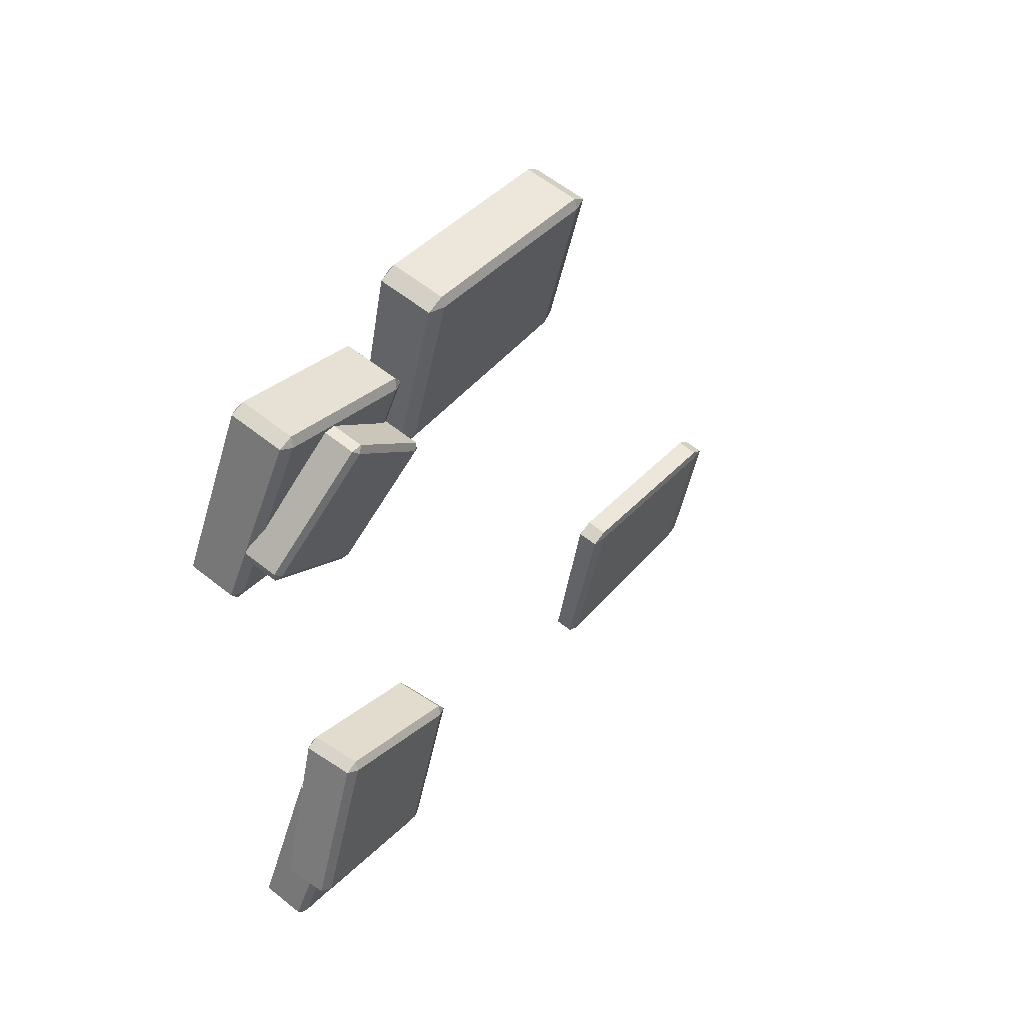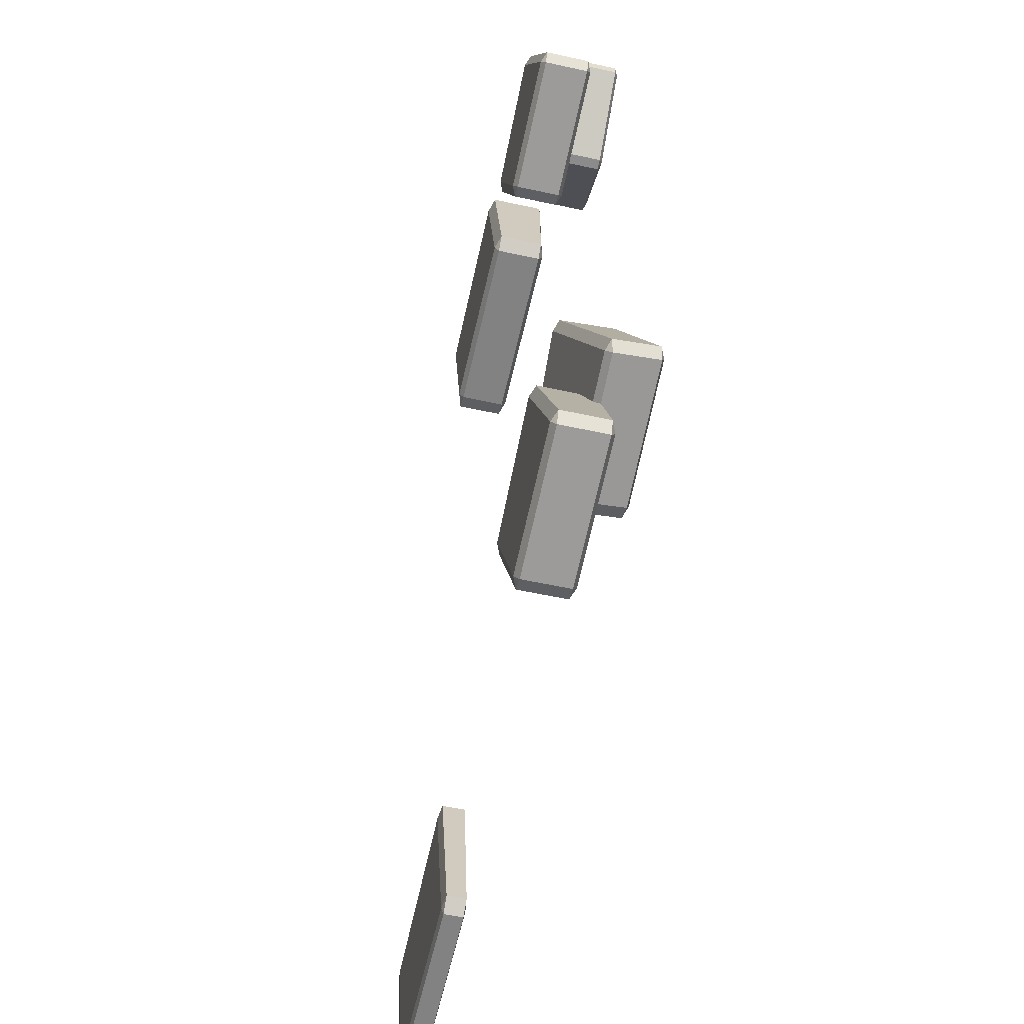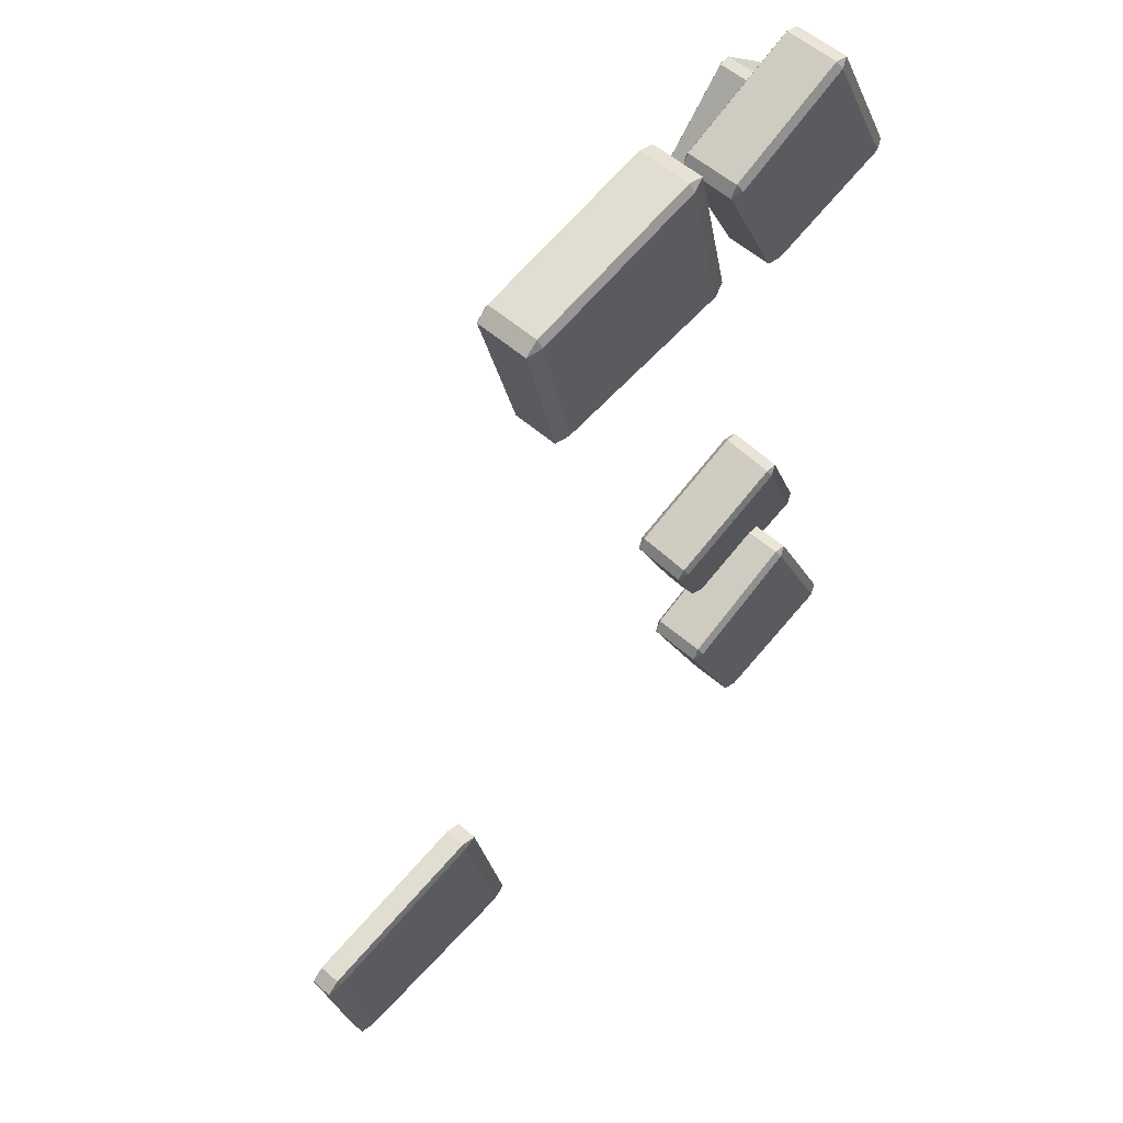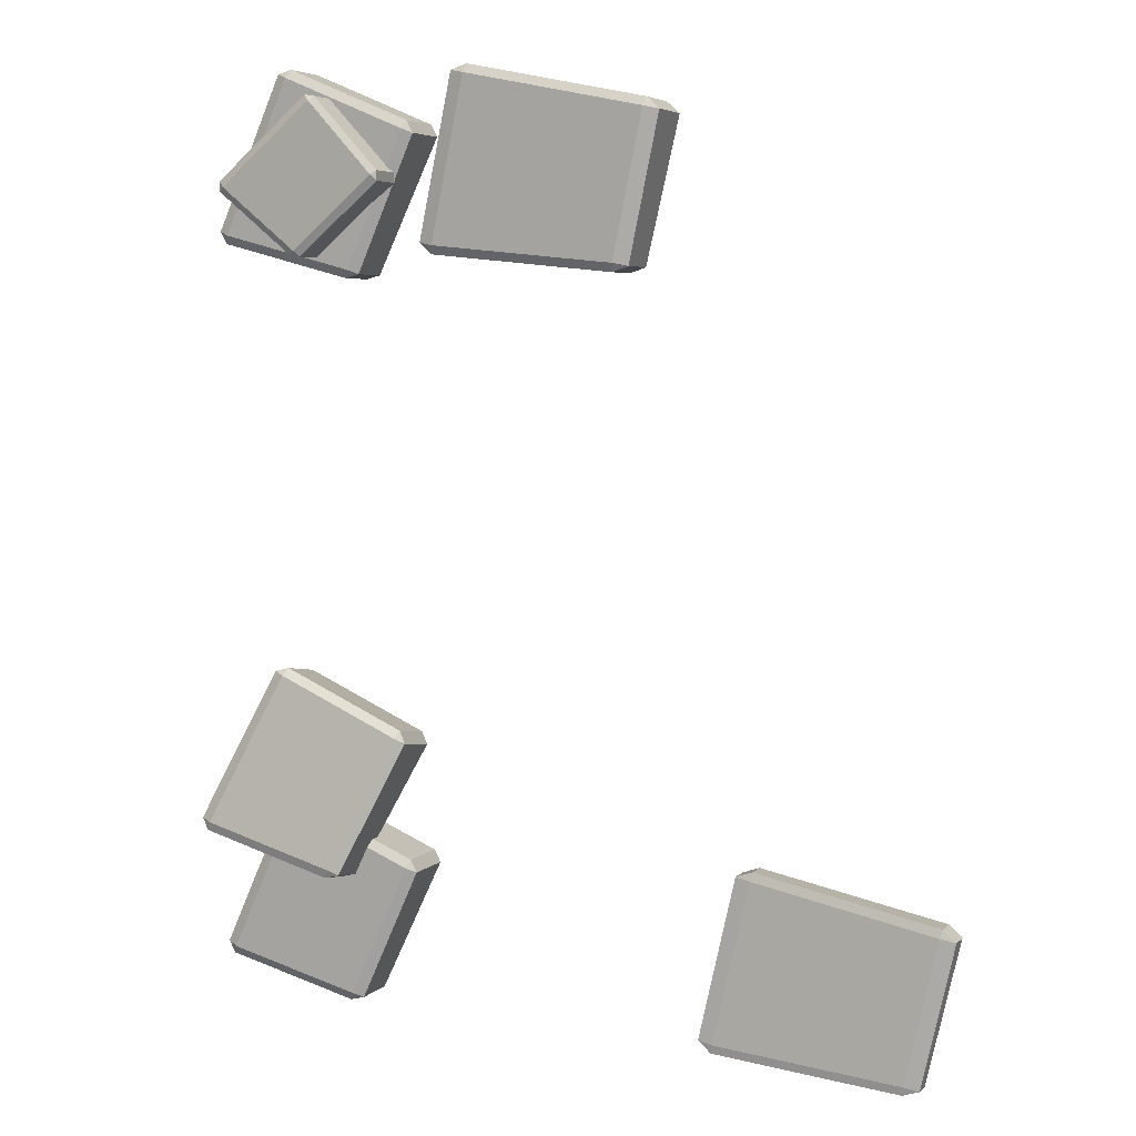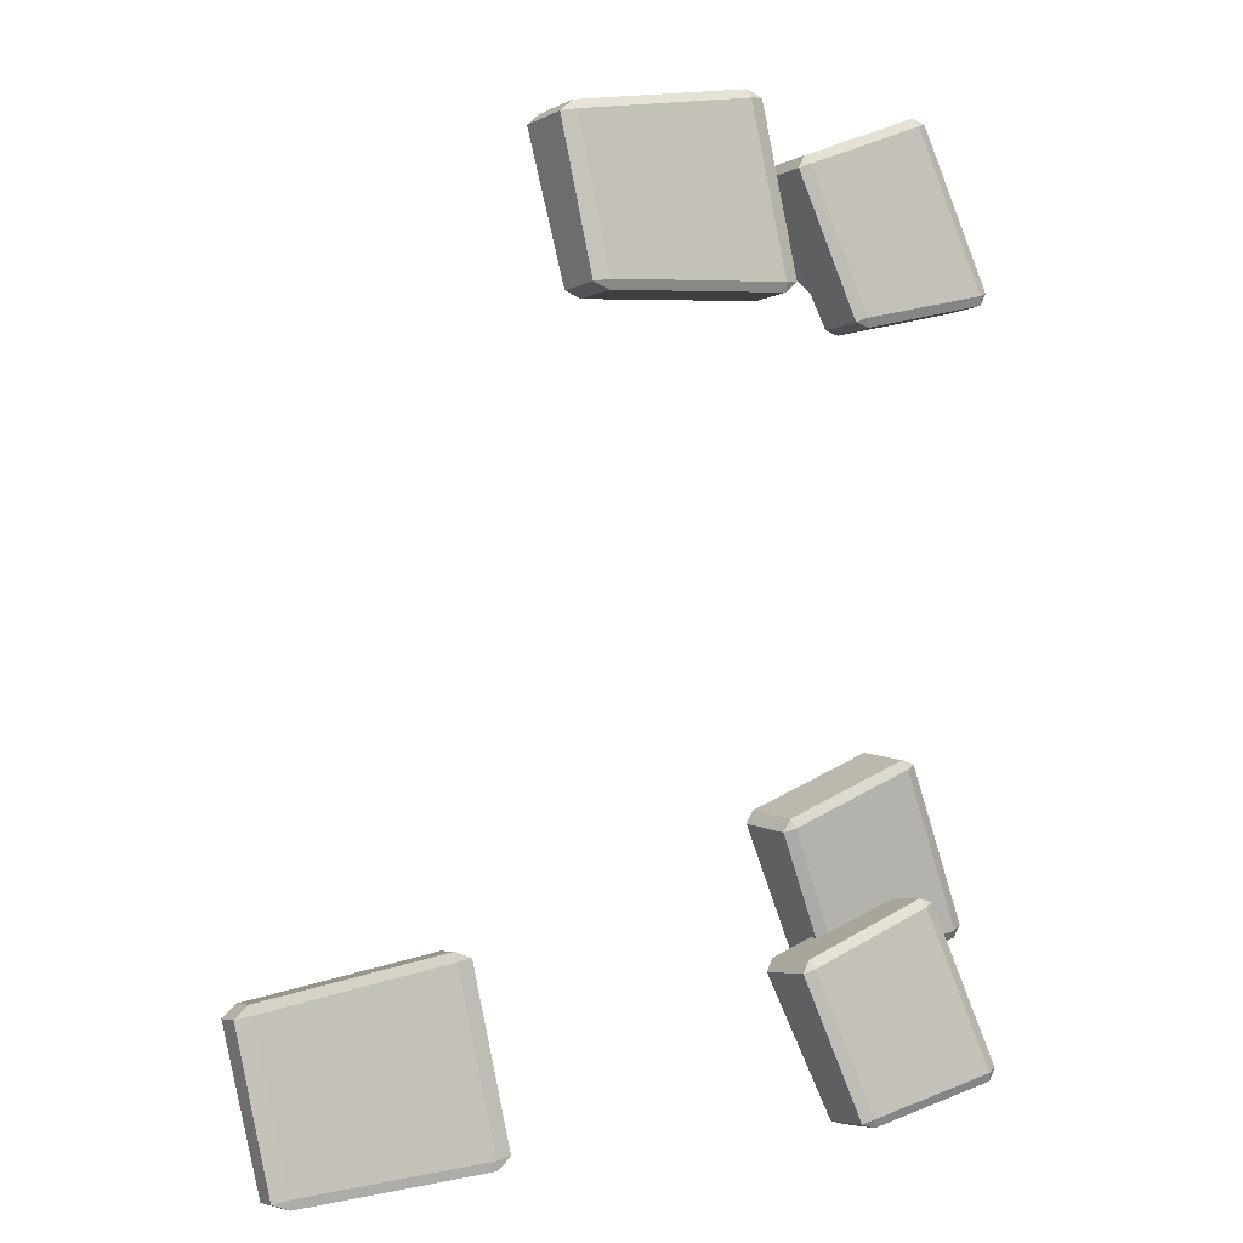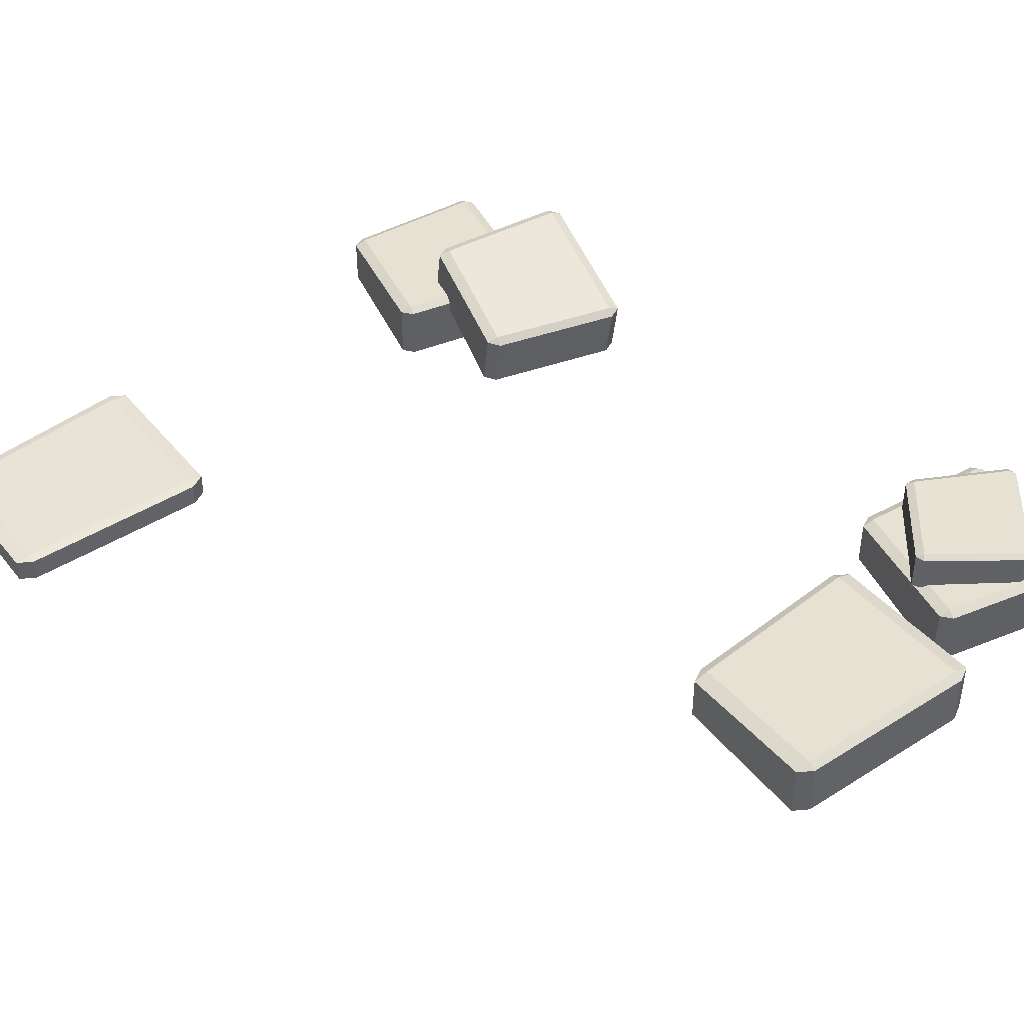
<metadata>
{"format":"obj","ext":"obj","renderer":"f3d","projection":"perspective","resolution":1024,"background":"white","views":[{"elev":57.9,"azim":129.8,"up":"+Z"},{"elev":-55.1,"azim":77.0,"up":"+Z"},{"elev":55.1,"azim":-47.3,"up":"+Z"},{"elev":5.2,"azim":-157.3,"up":"+Z"},{"elev":-5.0,"azim":-33.0,"up":"+Z"},{"elev":43.0,"azim":-48.5,"up":"+Y"}]}
</metadata>
<code>
g default
v 4.249 -0.7609 -3.594
v 4.396 -0.6938 -3.532
v 4.194 -0.6938 -3.478
v 5.344 -0.6938 -5.891
v 5.436 -0.6938 -5.714
v 5.289 -0.7609 -5.776
v 4.194 0.09106 -3.478
v 4.396 0.09106 -3.532
v 4.249 0.1581 -3.594
v 5.289 0.03265 -5.776
v 5.436 -0.03441 -5.714
v 5.344 -0.03441 -5.891
v 2.384 0.09106 -4.239
v 2.439 0.1581 -4.354
v 2.292 0.09106 -4.416
v 3.213 -0.03441 -6.347
v 3.36 0.03265 -6.285
v 3.415 -0.03441 -6.401
v 2.384 -0.6938 -4.239
v 2.292 -0.6938 -4.416
v 2.439 -0.7609 -4.354
v 3.36 -0.7609 -6.285
v 3.213 -0.6938 -6.347
v 3.415 -0.6938 -6.401
v 4.241 -0.4152 -1.79
v 4.384 -0.3541 -1.715
v 4.182 -0.3688 -1.666
v 5.372 0.04383 -4.026
v 5.461 0.01902 -3.849
v 5.318 -0.0421 -3.924
v 4.152 0.406 -1.544
v 4.354 0.4207 -1.593
v 4.206 0.492 -1.647
v 5.287 0.7412 -3.8
v 5.436 0.67 -3.747
v 5.347 0.6948 -3.924
v 2.356 0.4686 -2.332
v 2.41 0.5545 -2.434
v 2.267 0.4934 -2.509
v 3.225 0.6997 -4.417
v 3.368 0.7609 -4.343
v 3.427 0.7144 -4.466
v 2.386 -0.3062 -2.454
v 2.297 -0.2814 -2.631
v 2.446 -0.3527 -2.577
v 3.398 -0.02247 -4.466
v 3.25 0.04881 -4.519
v 3.453 0.06346 -4.568
v 3.63 -0.03519 6.416
v 3.708 0.01426 6.5
v 3.555 0.01426 6.477
v 5.128 0.01426 5.204
v 5.13 0.01426 5.35
v 5.052 -0.03519 5.265
v 3.555 0.593 6.477
v 3.708 0.593 6.5
v 3.63 0.6425 6.416
v 5.052 0.5499 5.265
v 5.13 0.5005 5.35
v 5.128 0.5005 5.204
v 2.6 0.593 5.437
v 2.676 0.6425 5.376
v 2.598 0.593 5.292
v 3.857 0.5005 4.273
v 3.934 0.5499 4.358
v 4.01 0.5005 4.297
v 2.6 0.01426 5.437
v 2.598 0.01426 5.292
v 2.676 -0.03519 5.376
v 3.934 -0.03519 4.358
v 3.857 0.01426 4.273
v 4.01 0.01426 4.297
v 1.495 -0.7609 6.759
v 1.708 -0.6938 6.803
v 1.466 -0.6938 6.883
v 2.07 -0.6938 4.301
v 2.254 -0.6938 4.468
v 2.041 -0.7609 4.424
v 1.466 0.09106 6.883
v 1.708 0.09106 6.803
v 1.495 0.1581 6.759
v 2.041 0.03265 4.424
v 2.254 -0.03441 4.468
v 2.07 -0.03441 4.301
v -1.166 0.09106 6.34
v -1.137 0.1581 6.217
v -1.351 0.09106 6.173
v -0.8678 -0.03441 4.106
v -0.6541 0.03265 4.15
v -0.6252 -0.03441 4.027
v -1.166 -0.6938 6.34
v -1.351 -0.6938 6.173
v -1.137 -0.7609 6.217
v -0.6541 -0.7609 4.15
v -0.8678 -0.6938 4.106
v -0.6252 -0.6938 4.027
v 4.249 -0.7609 6.792
v 4.396 -0.6938 6.854
v 4.194 -0.6938 6.907
v 5.344 -0.6938 4.495
v 5.436 -0.6938 4.672
v 5.289 -0.7609 4.61
v 4.194 0.09106 6.907
v 4.396 0.09106 6.854
v 4.249 0.1581 6.792
v 5.289 0.03265 4.61
v 5.436 -0.03441 4.672
v 5.344 -0.03441 4.495
v 2.384 0.09106 6.147
v 2.439 0.1581 6.031
v 2.292 0.09106 5.969
v 3.213 -0.03441 4.038
v 3.36 0.03265 4.1
v 3.415 -0.03441 3.985
v 2.384 -0.6938 6.147
v 2.292 -0.6938 5.969
v 2.439 -0.7609 6.031
v 3.36 -0.7609 4.1
v 3.213 -0.6938 4.038
v 3.415 -0.6938 3.985
v -2.615 -0.4913 -4.175
v -2.402 -0.4636 -4.131
v -2.644 -0.4636 -4.051
v -2.04 -0.4636 -6.633
v -1.856 -0.4636 -6.466
v -2.069 -0.4913 -6.51
v -2.644 -0.1392 -4.051
v -2.402 -0.1392 -4.131
v -2.615 -0.1115 -4.175
v -2.069 -0.1633 -6.51
v -1.856 -0.191 -6.466
v -2.04 -0.191 -6.633
v -5.276 -0.1392 -4.594
v -5.247 -0.1115 -4.717
v -5.461 -0.1392 -4.761
v -4.978 -0.191 -6.828
v -4.764 -0.1633 -6.784
v -4.735 -0.191 -6.907
v -5.276 -0.4636 -4.594
v -5.461 -0.4636 -4.761
v -5.247 -0.4913 -4.717
v -4.764 -0.4913 -6.784
v -4.978 -0.4636 -6.828
v -4.735 -0.4636 -6.907
g hallStones
f 1 3 19 21
f 2 1 6 5
f 3 2 8 7
f 4 6 22 24
f 5 4 12 11
f 7 9 14 13
f 9 8 11 10
f 10 12 18 17
f 13 15 20 19
f 15 14 17 16
f 16 18 24 23
f 21 20 23 22
f 2 5 11 8
f 9 10 17 14
f 15 16 23 20
f 21 22 6 1
f 4 24 18 12
f 19 3 7 13
f 1 2 3
f 4 5 6
f 7 8 9
f 10 11 12
f 13 14 15
f 16 17 18
f 19 20 21
f 22 23 24
f 25 27 43 45
f 26 25 30 29
f 27 26 32 31
f 28 30 46 48
f 29 28 36 35
f 31 33 38 37
f 33 32 35 34
f 34 36 42 41
f 37 39 44 43
f 39 38 41 40
f 40 42 48 47
f 45 44 47 46
f 26 29 35 32
f 33 34 41 38
f 39 40 47 44
f 45 46 30 25
f 28 48 42 36
f 43 27 31 37
f 25 26 27
f 28 29 30
f 31 32 33
f 34 35 36
f 37 38 39
f 40 41 42
f 43 44 45
f 46 47 48
f 49 51 67 69
f 50 49 54 53
f 51 50 56 55
f 52 54 70 72
f 53 52 60 59
f 55 57 62 61
f 57 56 59 58
f 58 60 66 65
f 61 63 68 67
f 63 62 65 64
f 64 66 72 71
f 69 68 71 70
f 50 53 59 56
f 57 58 65 62
f 63 64 71 68
f 69 70 54 49
f 52 72 66 60
f 67 51 55 61
f 49 50 51
f 52 53 54
f 55 56 57
f 58 59 60
f 61 62 63
f 64 65 66
f 67 68 69
f 70 71 72
f 73 75 91 93
f 74 73 78 77
f 75 74 80 79
f 76 78 94 96
f 77 76 84 83
f 79 81 86 85
f 81 80 83 82
f 82 84 90 89
f 85 87 92 91
f 87 86 89 88
f 88 90 96 95
f 93 92 95 94
f 74 77 83 80
f 81 82 89 86
f 87 88 95 92
f 93 94 78 73
f 76 96 90 84
f 91 75 79 85
f 73 74 75
f 76 77 78
f 79 80 81
f 82 83 84
f 85 86 87
f 88 89 90
f 91 92 93
f 94 95 96
f 97 99 115 117
f 98 97 102 101
f 99 98 104 103
f 100 102 118 120
f 101 100 108 107
f 103 105 110 109
f 105 104 107 106
f 106 108 114 113
f 109 111 116 115
f 111 110 113 112
f 112 114 120 119
f 117 116 119 118
f 98 101 107 104
f 105 106 113 110
f 111 112 119 116
f 117 118 102 97
f 100 120 114 108
f 115 99 103 109
f 97 98 99
f 100 101 102
f 103 104 105
f 106 107 108
f 109 110 111
f 112 113 114
f 115 116 117
f 118 119 120
f 121 123 139 141
f 122 121 126 125
f 123 122 128 127
f 124 126 142 144
f 125 124 132 131
f 127 129 134 133
f 129 128 131 130
f 130 132 138 137
f 133 135 140 139
f 135 134 137 136
f 136 138 144 143
f 141 140 143 142
f 122 125 131 128
f 129 130 137 134
f 135 136 143 140
f 141 142 126 121
f 124 144 138 132
f 139 123 127 133
f 121 122 123
f 124 125 126
f 127 128 129
f 130 131 132
f 133 134 135
f 136 137 138
f 139 140 141
f 142 143 144

</code>
